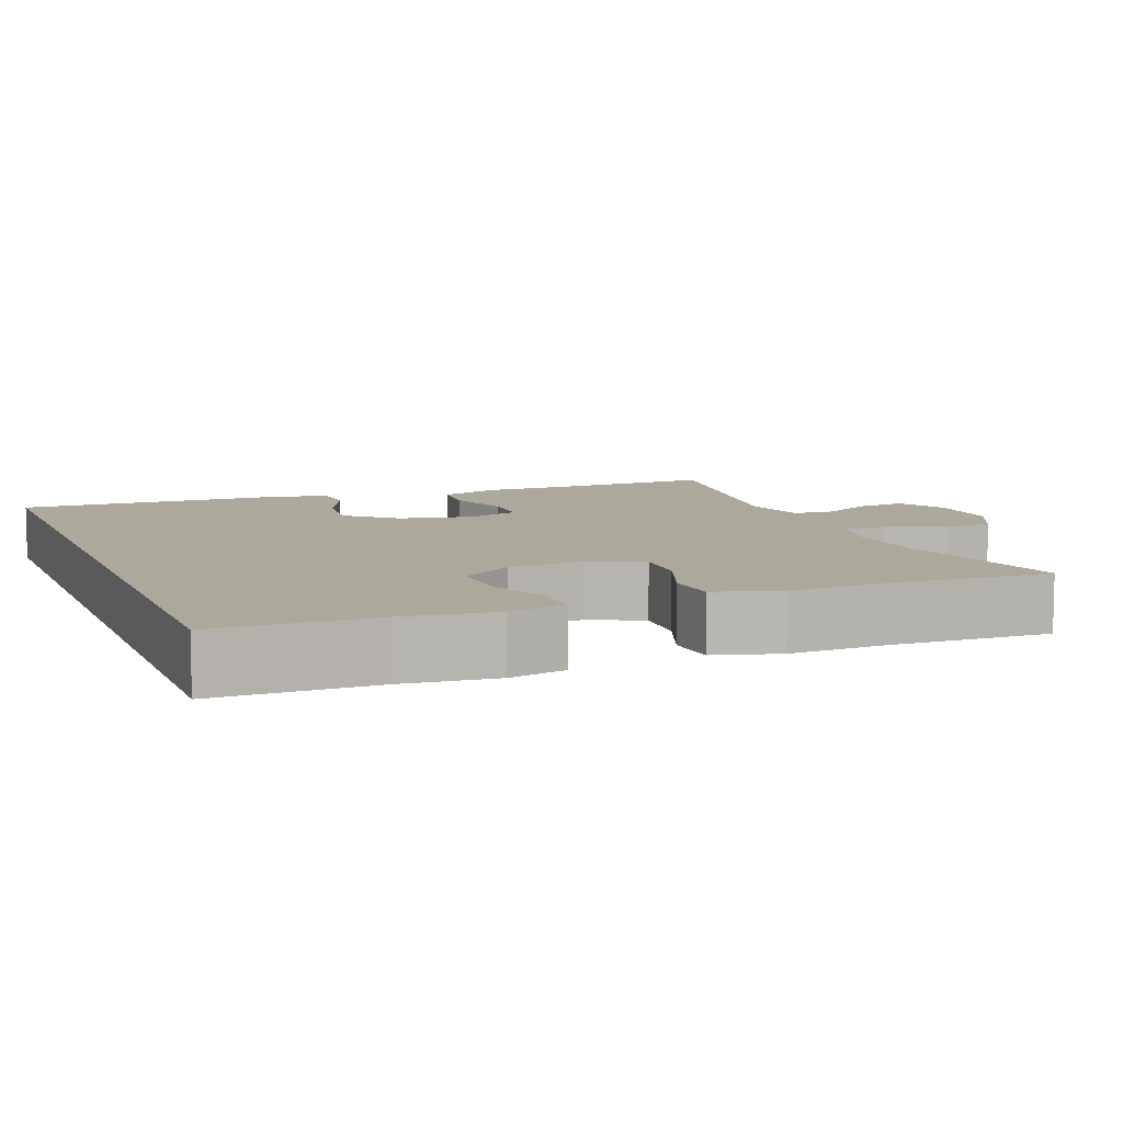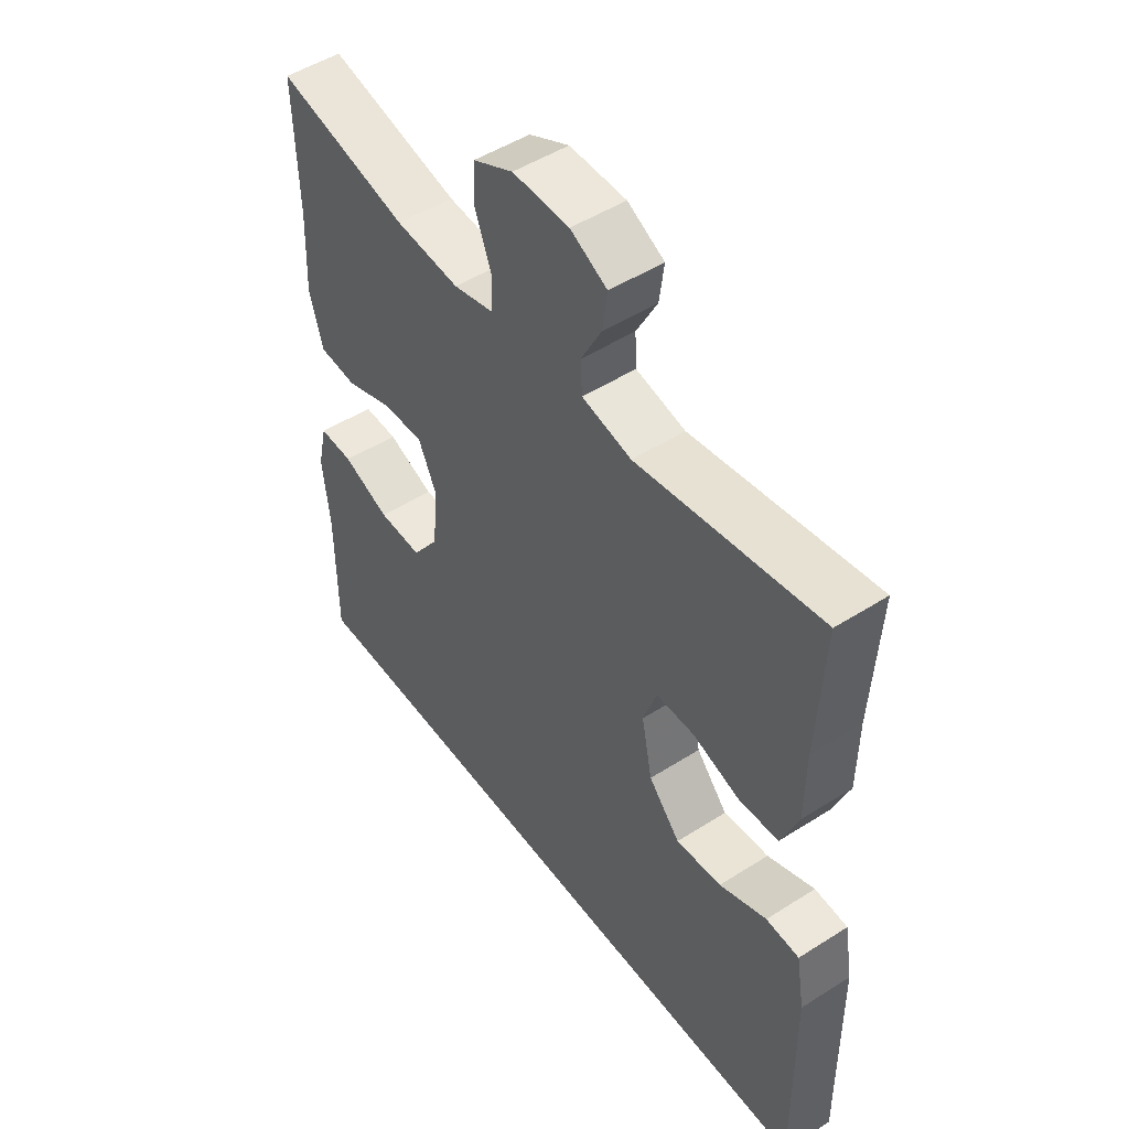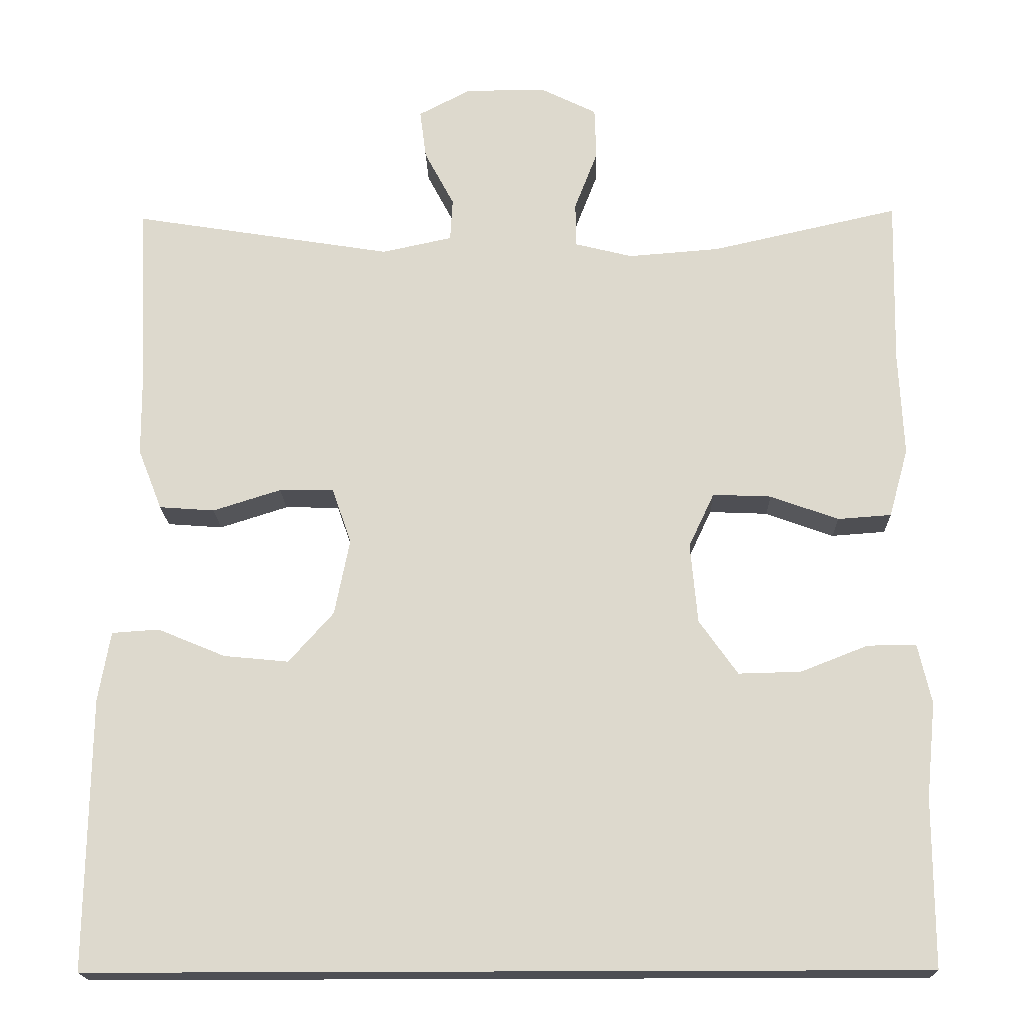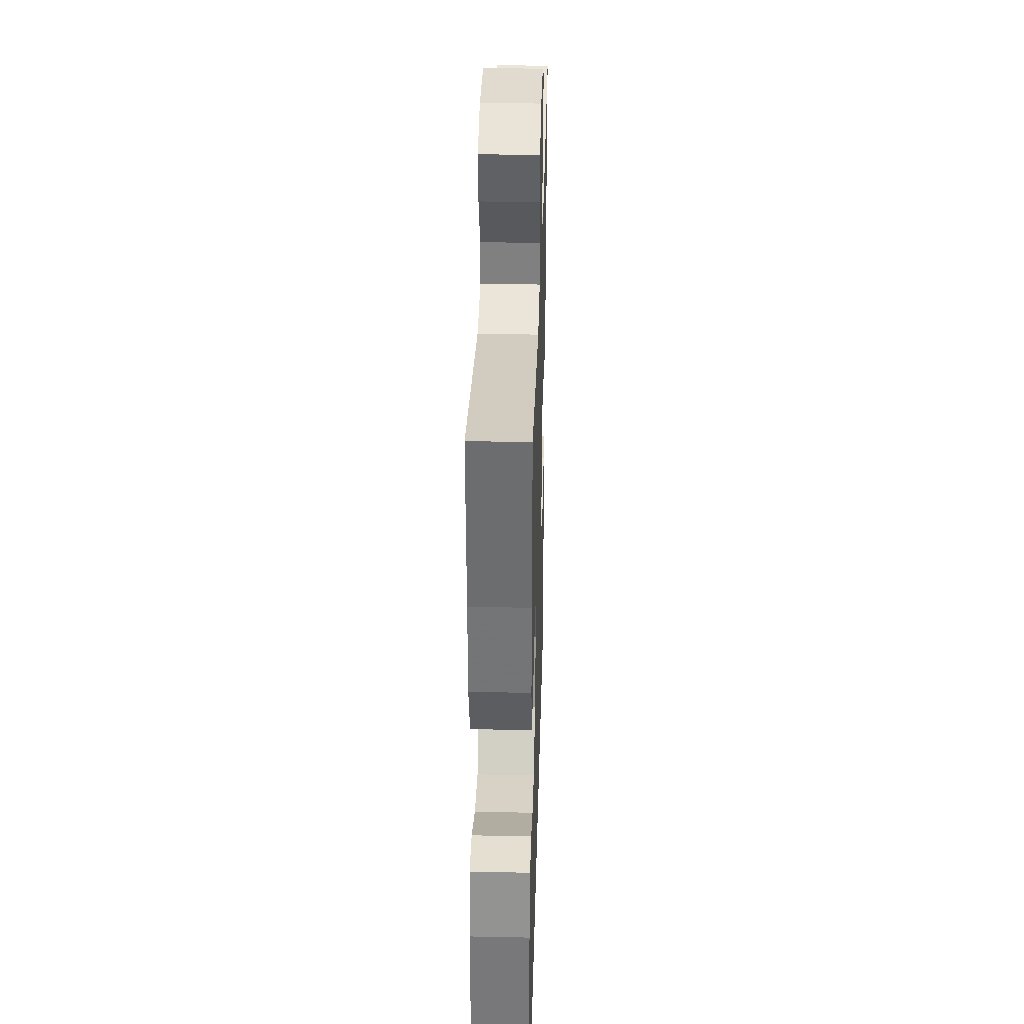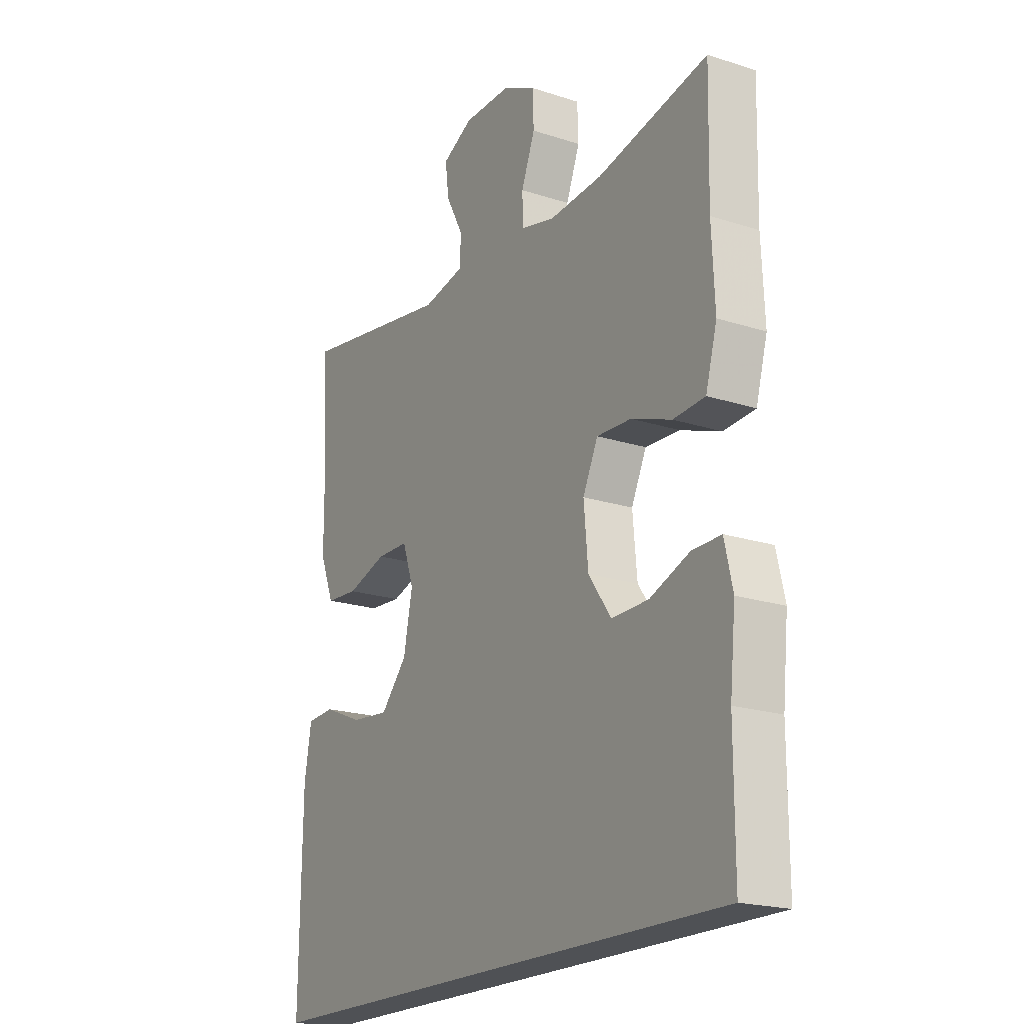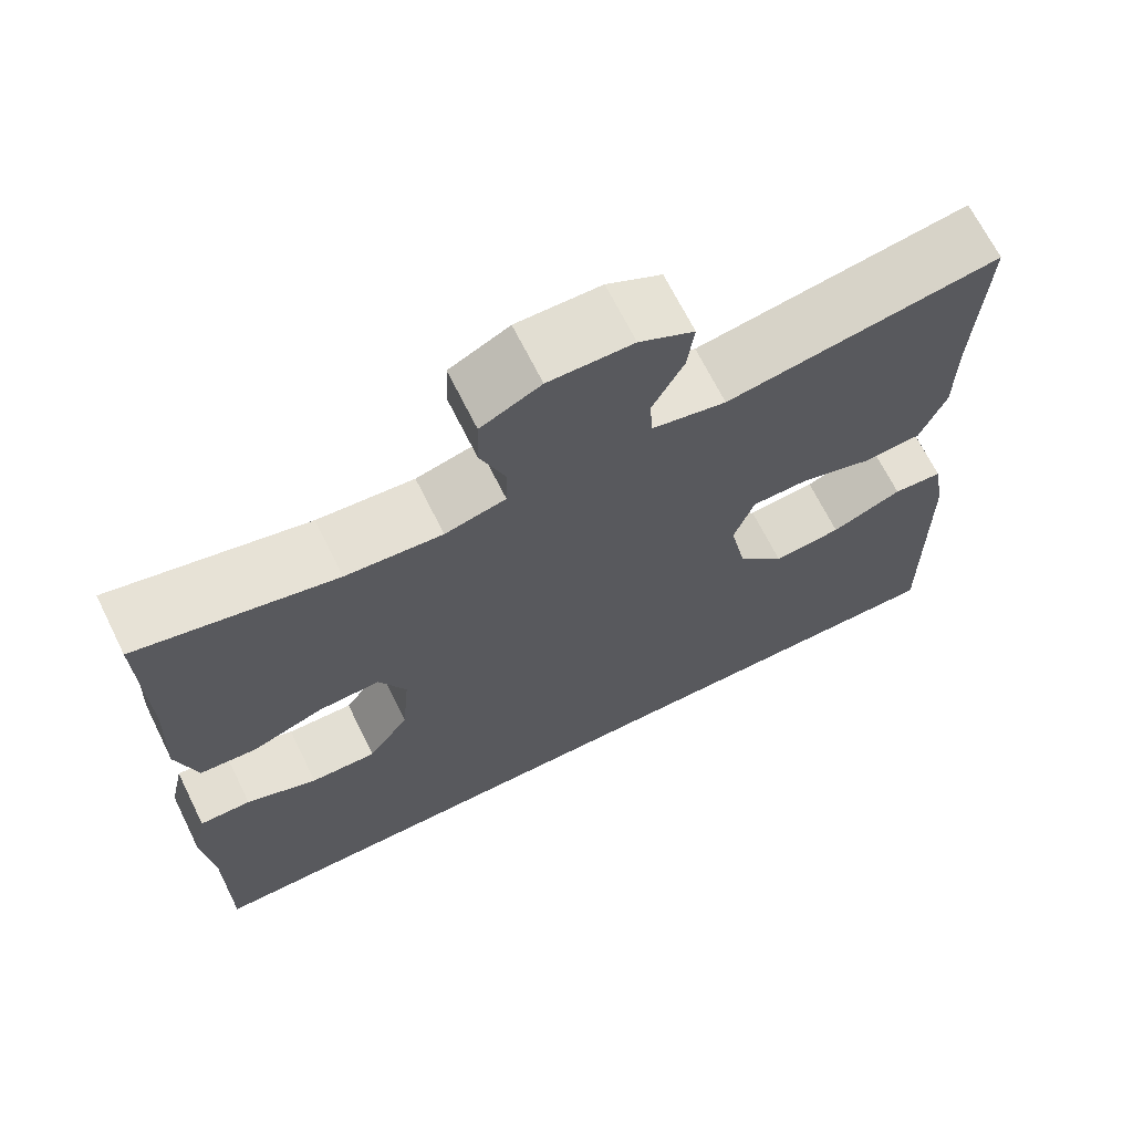
<metadata>
{"format":"obj","ext":"obj","renderer":"f3d","projection":"perspective","resolution":1024,"background":"white","views":[{"elev":8.5,"azim":-111.3,"up":"+Y"},{"elev":49.7,"azim":54.9,"up":"+Z"},{"elev":-18.4,"azim":-178.6,"up":"+Z"},{"elev":33.0,"azim":91.6,"up":"+Z"},{"elev":-20.0,"azim":-120.8,"up":"+Z"},{"elev":68.2,"azim":-26.4,"up":"+Z"}]}
</metadata>
<code>
v -0.505 0.07 -0.5
v -0.505 0.07 -0.291
v -0.517 0.07 -0.172
v -0.5 0.07 -0.097
v -0.439 0.07 -0.098
v -0.355 0.07 -0.131
v -0.277 0.07 -0.133
v -0.229 0.07 -0.065
v -0.22 0.07 0.035
v -0.252 0.07 0.103
v -0.325 0.07 0.1
v -0.41 0.07 0.069
v -0.477 0.07 0.074
v -0.501 0.07 0.16
v -0.495 0.07 0.291
v -0.5 0.07 0.5
v -0.266 0.07 0.447
v -0.152 0.07 0.438
v -0.08 0.07 0.456
v -0.079 0.07 0.512
v -0.108 0.07 0.587
v -0.106 0.07 0.652
v -0.035 0.07 0.687
v 0.065 0.07 0.686
v 0.13 0.07 0.652
v 0.122 0.07 0.59
v 0.085 0.07 0.52
v 0.088 0.07 0.467
v 0.176 0.07 0.448
v 0.5 0.07 0.5
v 0.489 0.07 0.284
v 0.488 0.07 0.168
v 0.458 0.07 0.092
v 0.389 0.07 0.087
v 0.304 0.07 0.114
v 0.236 0.07 0.113
v 0.212 0.07 0.044
v 0.231 0.07 -0.051
v 0.287 0.07 -0.114
v 0.368 0.07 -0.106
v 0.452 0.07 -0.071
v 0.511 0.07 -0.075
v 0.526 0.07 -0.162
v 0.53 0.07 -0.5
v -0.505 0 -0.5
v -0.505 0 -0.291
v -0.517 0 -0.172
v -0.5 0 -0.097
v -0.439 0 -0.098
v -0.355 0 -0.131
v -0.277 0 -0.133
v -0.229 0 -0.065
v -0.22 0 0.035
v -0.252 0 0.103
v -0.325 0 0.1
v -0.41 0 0.069
v -0.477 0 0.074
v -0.501 0 0.16
v -0.495 0 0.291
v -0.5 0 0.5
v -0.266 0 0.447
v -0.152 0 0.438
v -0.08 0 0.456
v -0.079 0 0.512
v -0.108 0 0.587
v -0.106 0 0.652
v -0.035 0 0.687
v 0.065 0 0.686
v 0.13 0 0.652
v 0.122 0 0.59
v 0.085 0 0.52
v 0.088 0 0.467
v 0.176 0 0.448
v 0.5 0 0.5
v 0.489 0 0.284
v 0.488 0 0.168
v 0.458 0 0.092
v 0.389 0 0.087
v 0.304 0 0.114
v 0.236 0 0.113
v 0.212 0 0.044
v 0.231 0 -0.051
v 0.287 0 -0.114
v 0.368 0 -0.106
v 0.452 0 -0.071
v 0.511 0 -0.075
v 0.526 0 -0.162
v 0.53 0 -0.5
f 43 44 1 2
f 40 41 42 43
f 39 40 43 2
f 38 39 2 3
f 32 33 34 35
f 31 32 35 36
f 29 30 31 36
f 28 29 36 37
f 24 25 26 27
f 24 27 28
f 23 24 28
f 20 21 22 23
f 19 20 23 28
f 18 19 28 37
f 15 16 17
f 11 12 13 14
f 10 11 14 15
f 3 4 5 6
f 3 6 7
f 38 3 7
f 37 38 7 8
f 18 37 8 9
f 10 15 17 18
f 9 10 18
f 46 45 88 87
f 87 86 85 84
f 46 87 84 83
f 47 46 83 82
f 79 78 77 76
f 80 79 76 75
f 80 75 74 73
f 81 80 73 72
f 71 70 69 68
f 72 71 68
f 72 68 67
f 67 66 65 64
f 72 67 64 63
f 81 72 63 62
f 61 60 59
f 58 57 56 55
f 59 58 55 54
f 50 49 48 47
f 51 50 47
f 51 47 82
f 52 51 82 81
f 53 52 81 62
f 62 61 59 54
f 62 54 53
f 1 45 46 2
f 2 46 47 3
f 3 47 48 4
f 4 48 49 5
f 5 49 50 6
f 6 50 51 7
f 7 51 52 8
f 8 52 53 9
f 9 53 54 10
f 10 54 55 11
f 11 55 56 12
f 12 56 57 13
f 13 57 58 14
f 14 58 59 15
f 15 59 60 16
f 16 60 61 17
f 17 61 62 18
f 18 62 63 19
f 19 63 64 20
f 20 64 65 21
f 21 65 66 22
f 22 66 67 23
f 23 67 68 24
f 24 68 69 25
f 25 69 70 26
f 26 70 71 27
f 27 71 72 28
f 28 72 73 29
f 29 73 74 30
f 30 74 75 31
f 31 75 76 32
f 32 76 77 33
f 33 77 78 34
f 34 78 79 35
f 35 79 80 36
f 36 80 81 37
f 37 81 82 38
f 38 82 83 39
f 39 83 84 40
f 40 84 85 41
f 41 85 86 42
f 42 86 87 43
f 43 87 88 44
f 44 88 45 1

</code>
